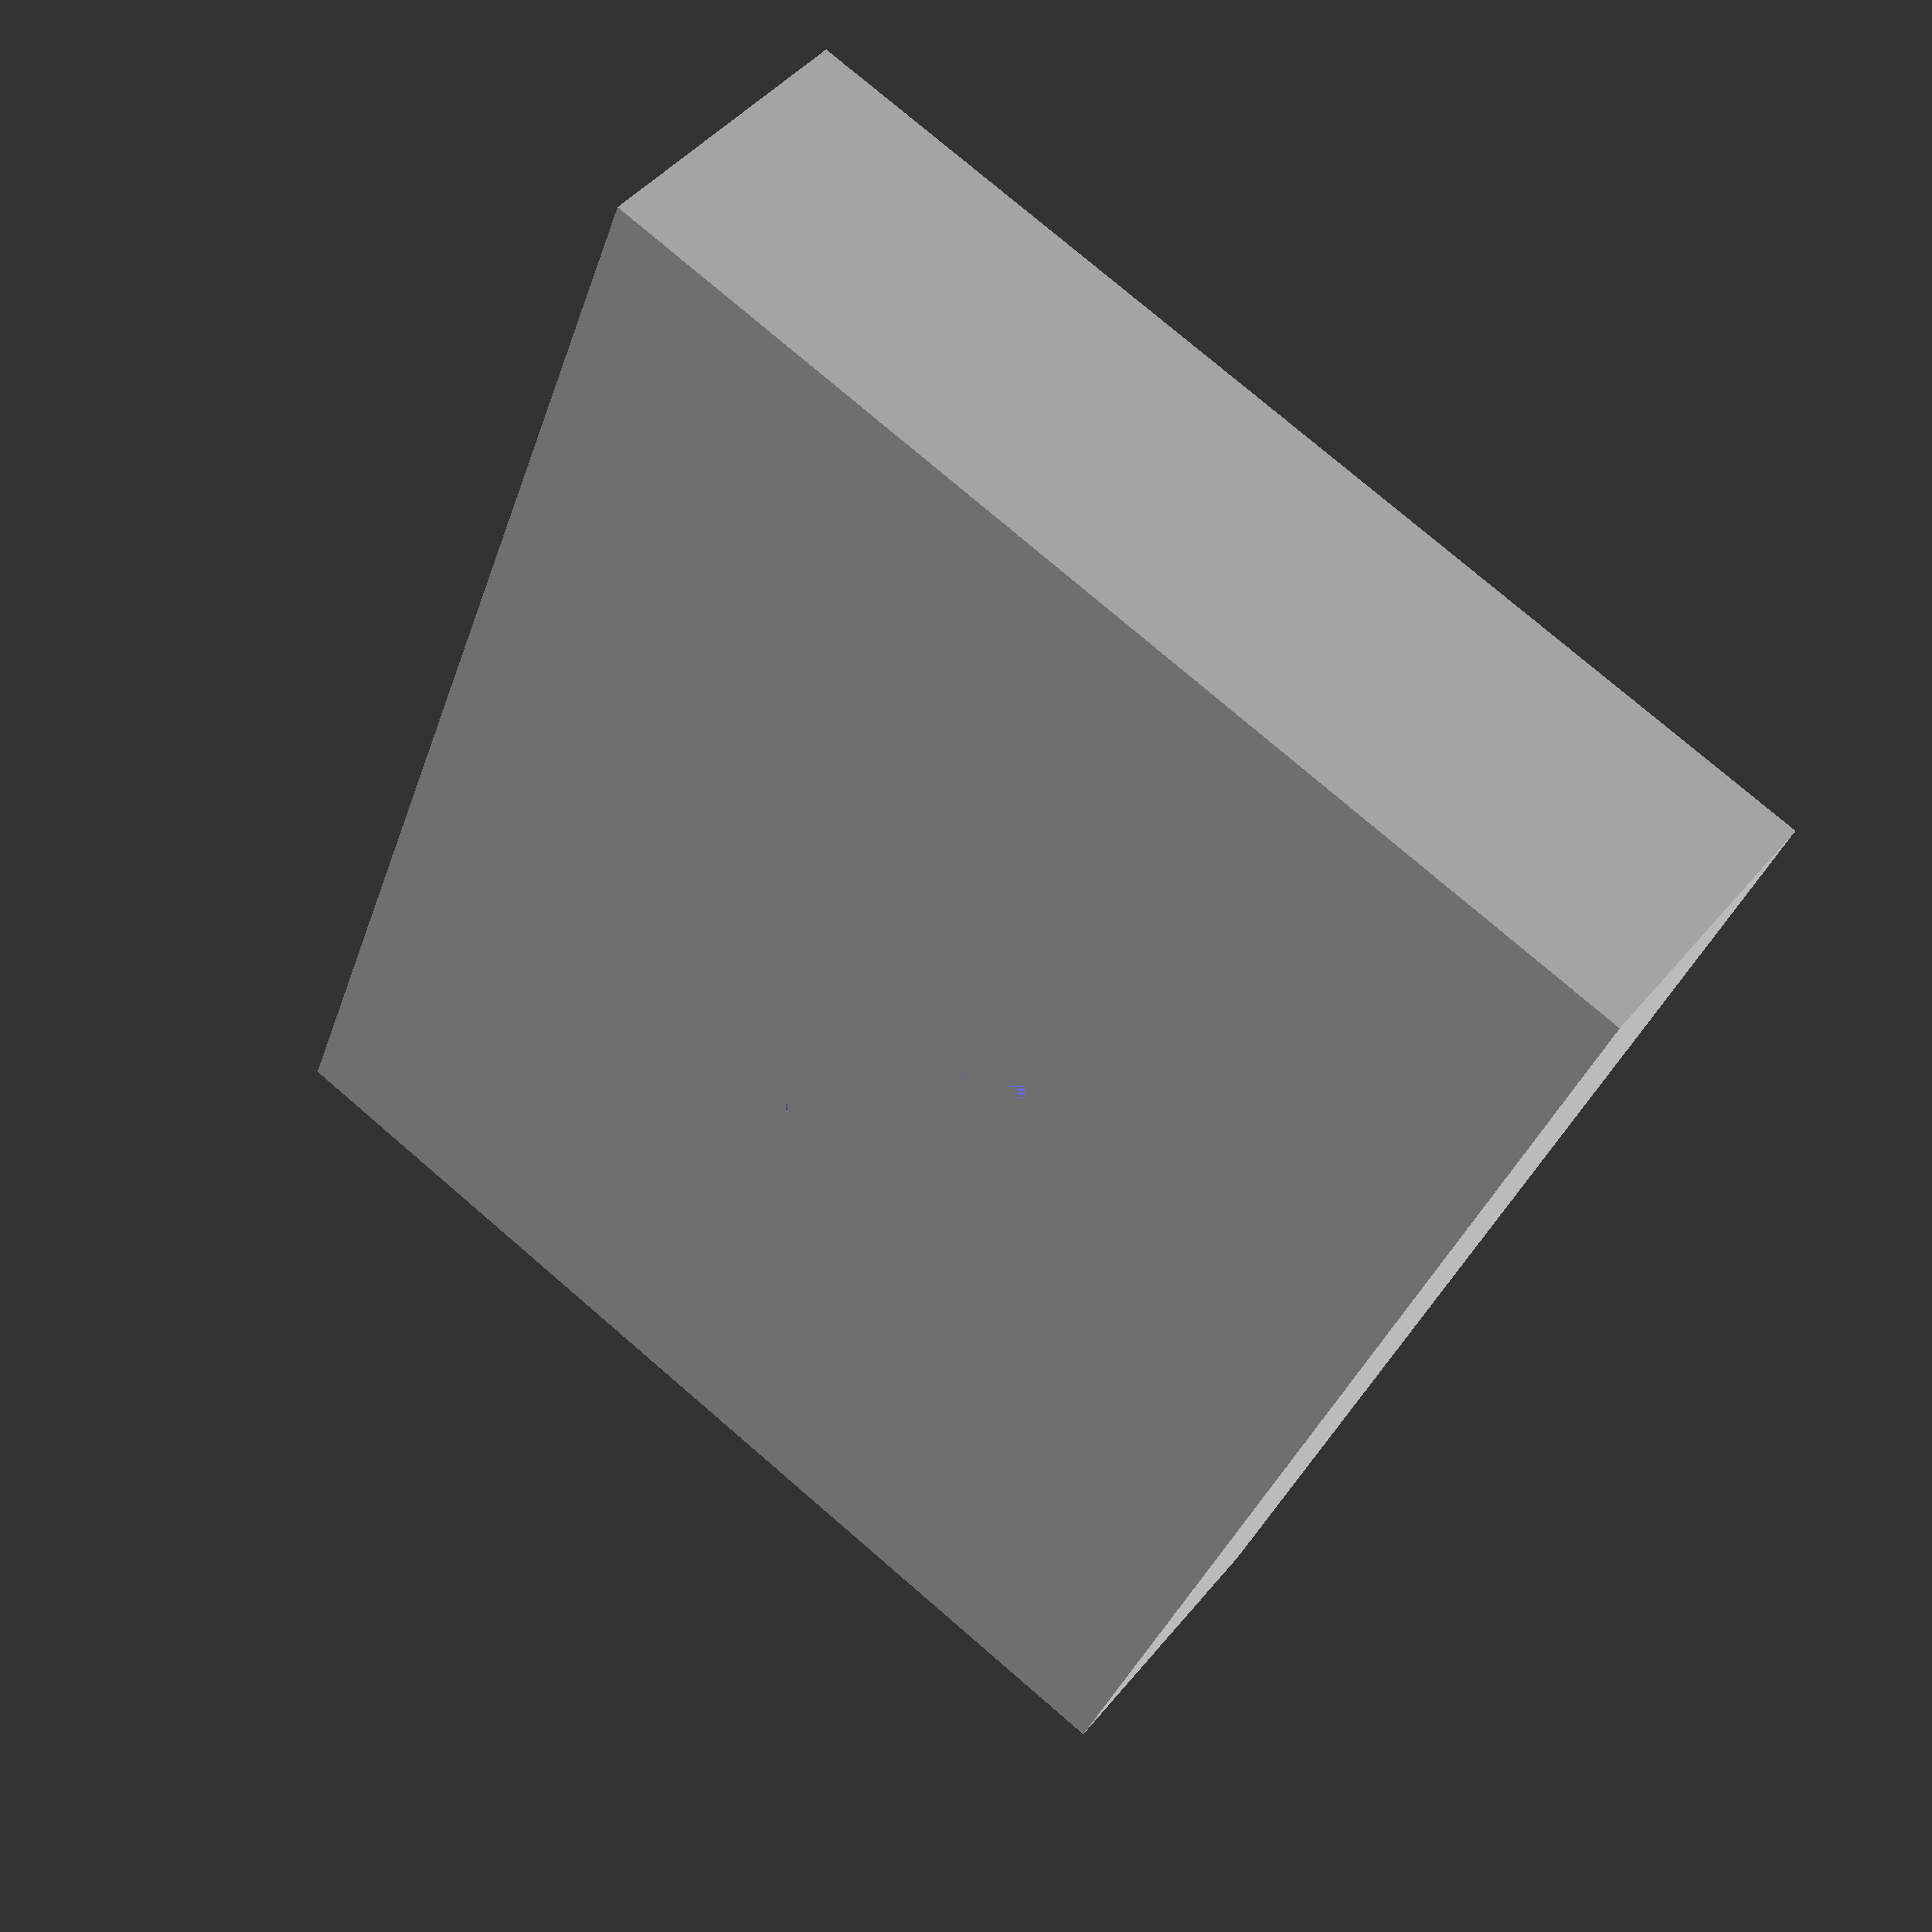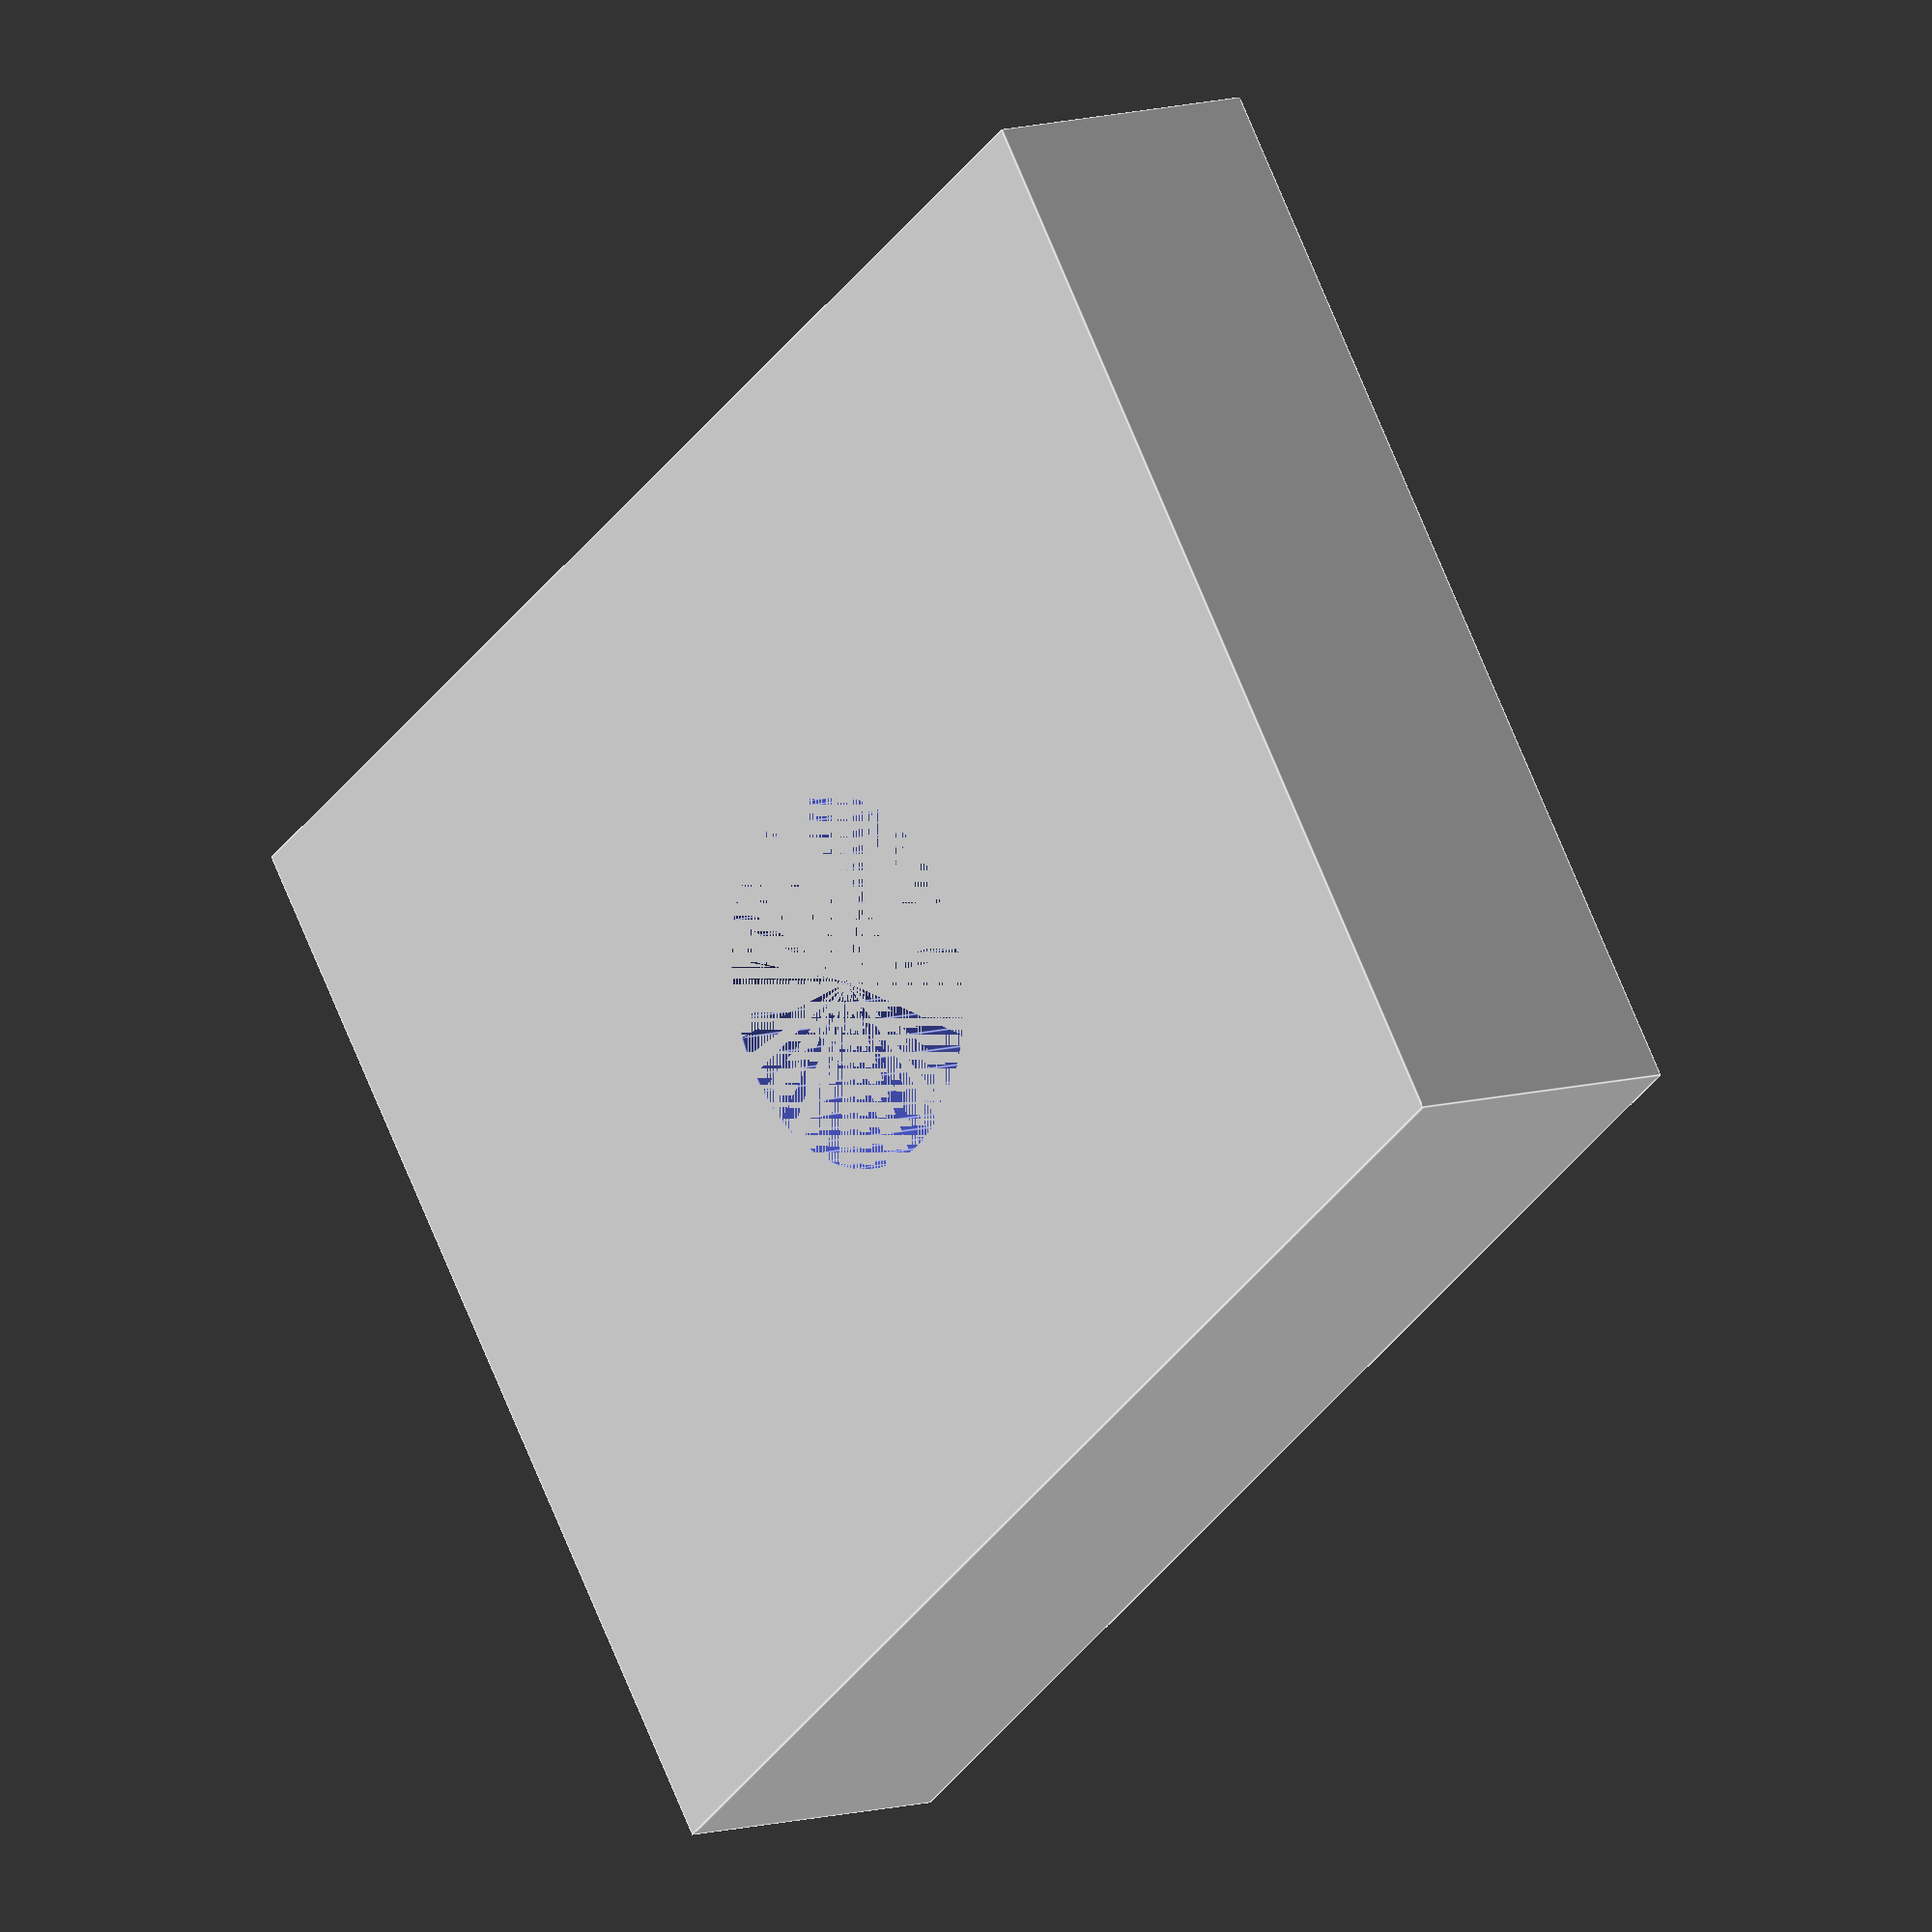
<openscad>

// all measurements are in millimeters
// this is the 3D print design of the Casting mechanism. It will be precisely the resonator size.
//I have not accounted for shrinking, these are the specified dimentions.

Resonator_diameter = 18.73;
Resonator_height = 15.0;
Caster_length = 74;
Caster_width = 56;
 
    difference()
    {   
    translate([0,0,Resonator_height/2])
    cube([Caster_length,Caster_width,Resonator_height],true);   
    cylinder(d = Resonator_diameter, h = Resonator_height, $fs = 1,$fa  = 1);  
    }

</openscad>
<views>
elev=135.6 azim=249.5 roll=324.0 proj=p view=wireframe
elev=170.0 azim=217.3 roll=308.0 proj=o view=edges
</views>
